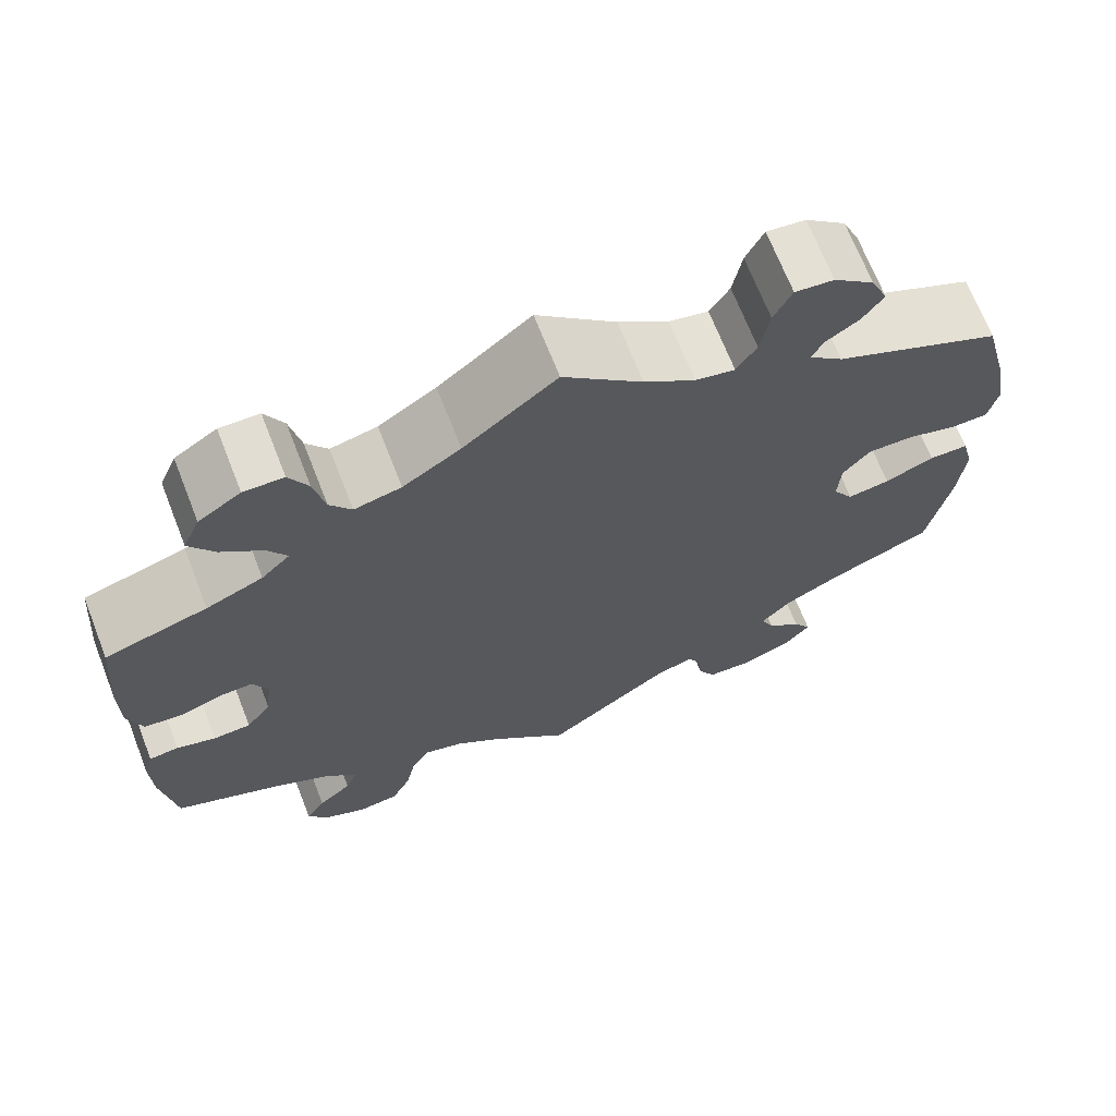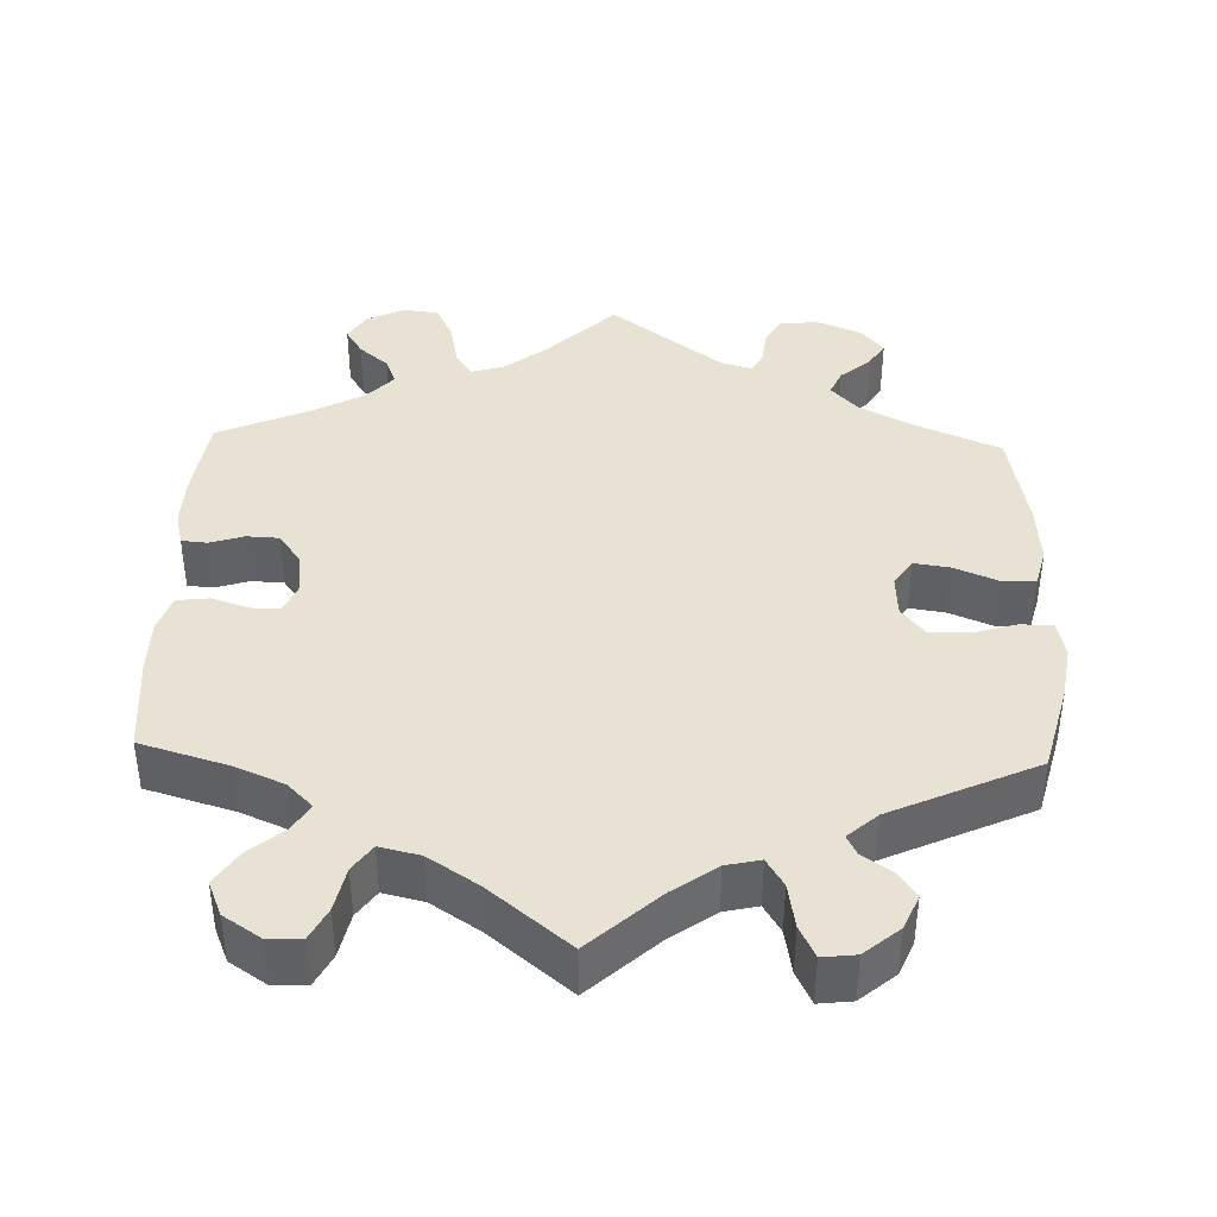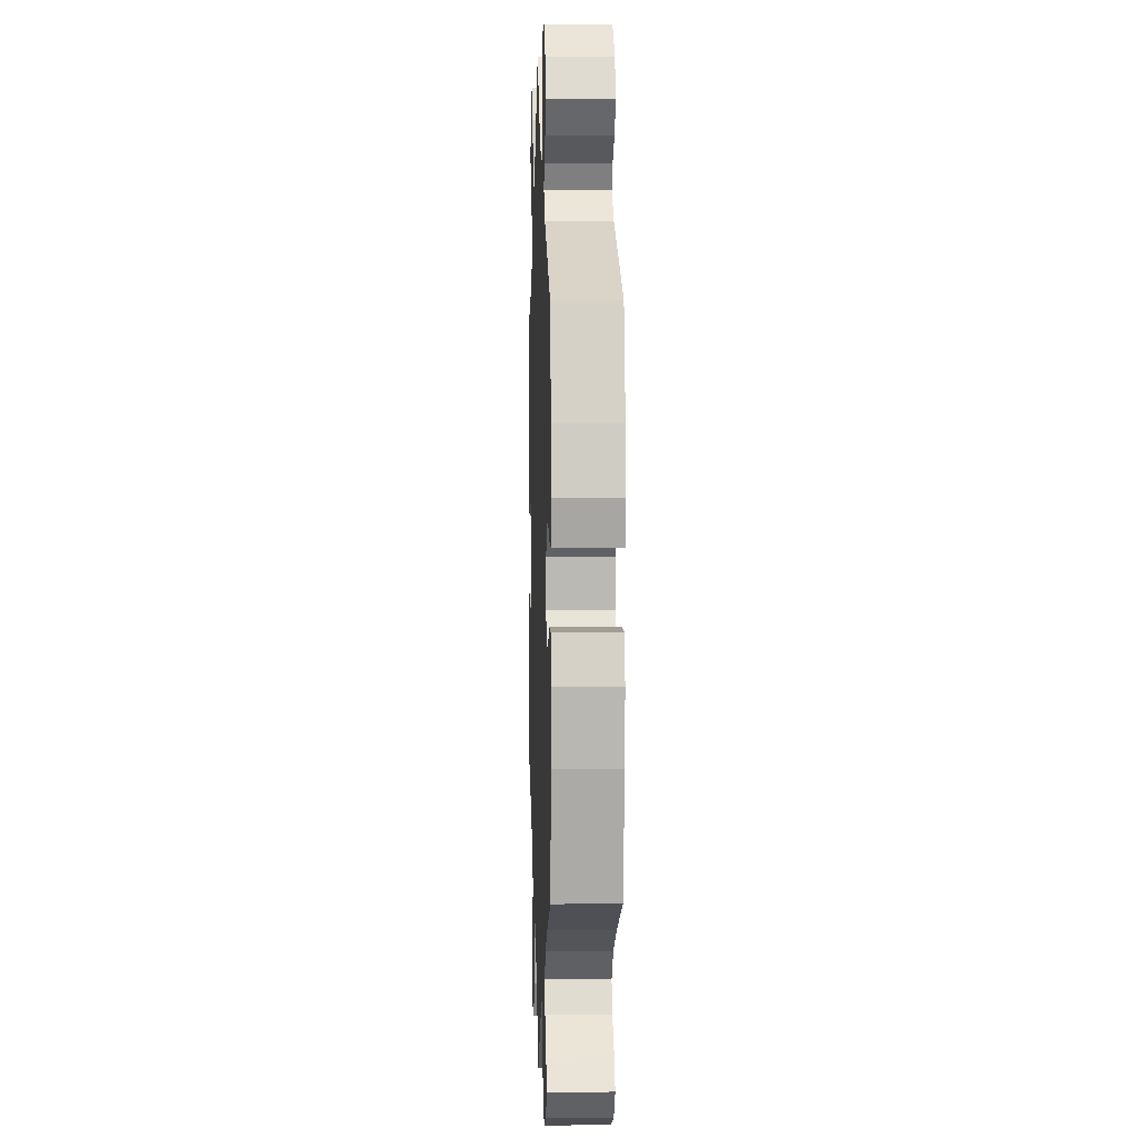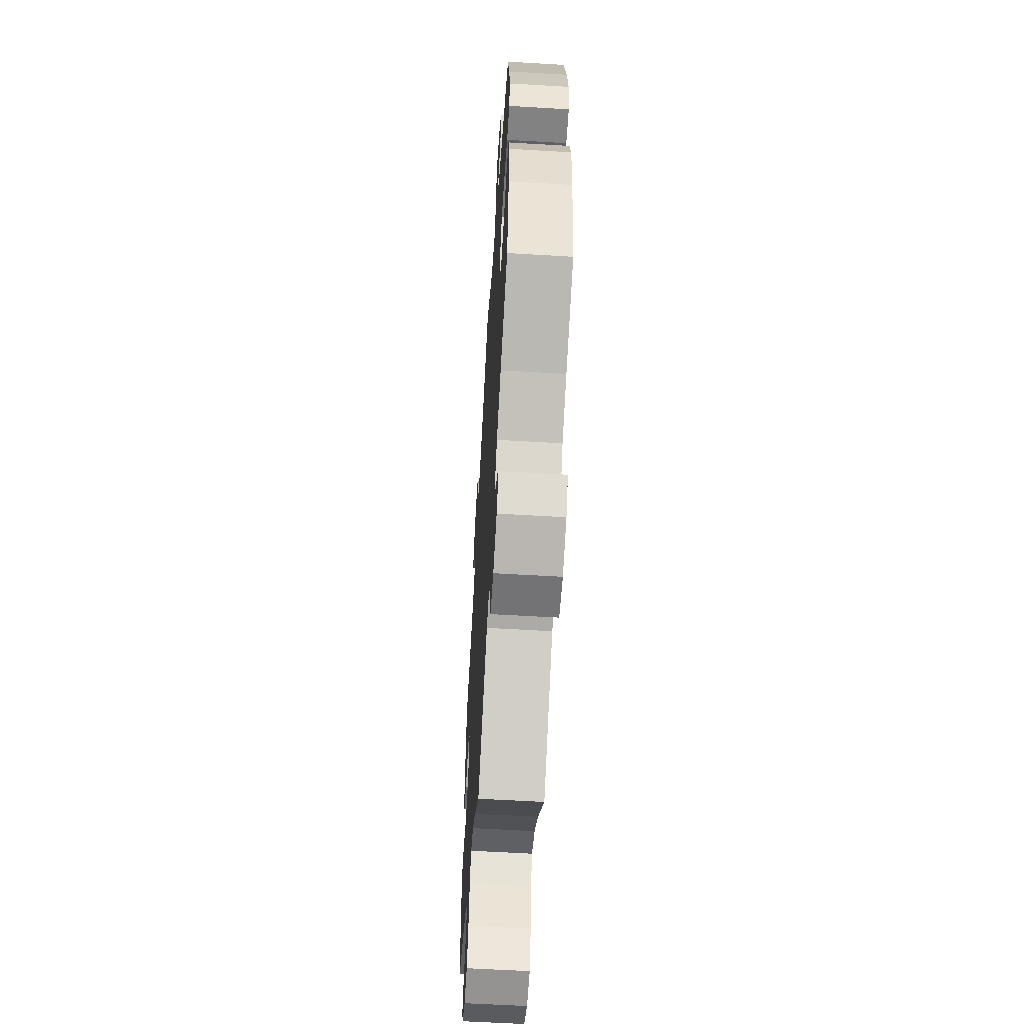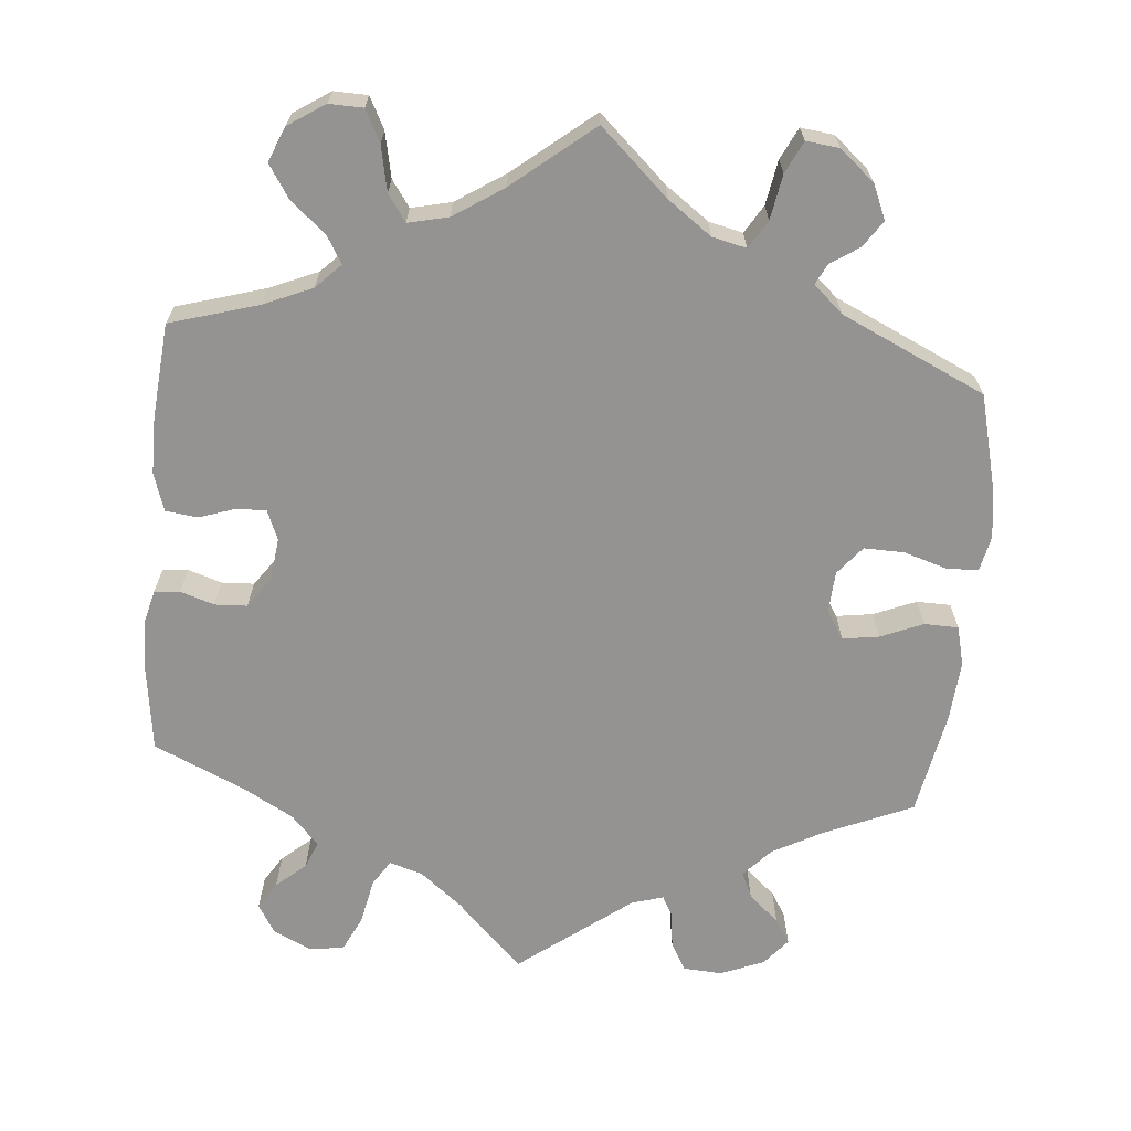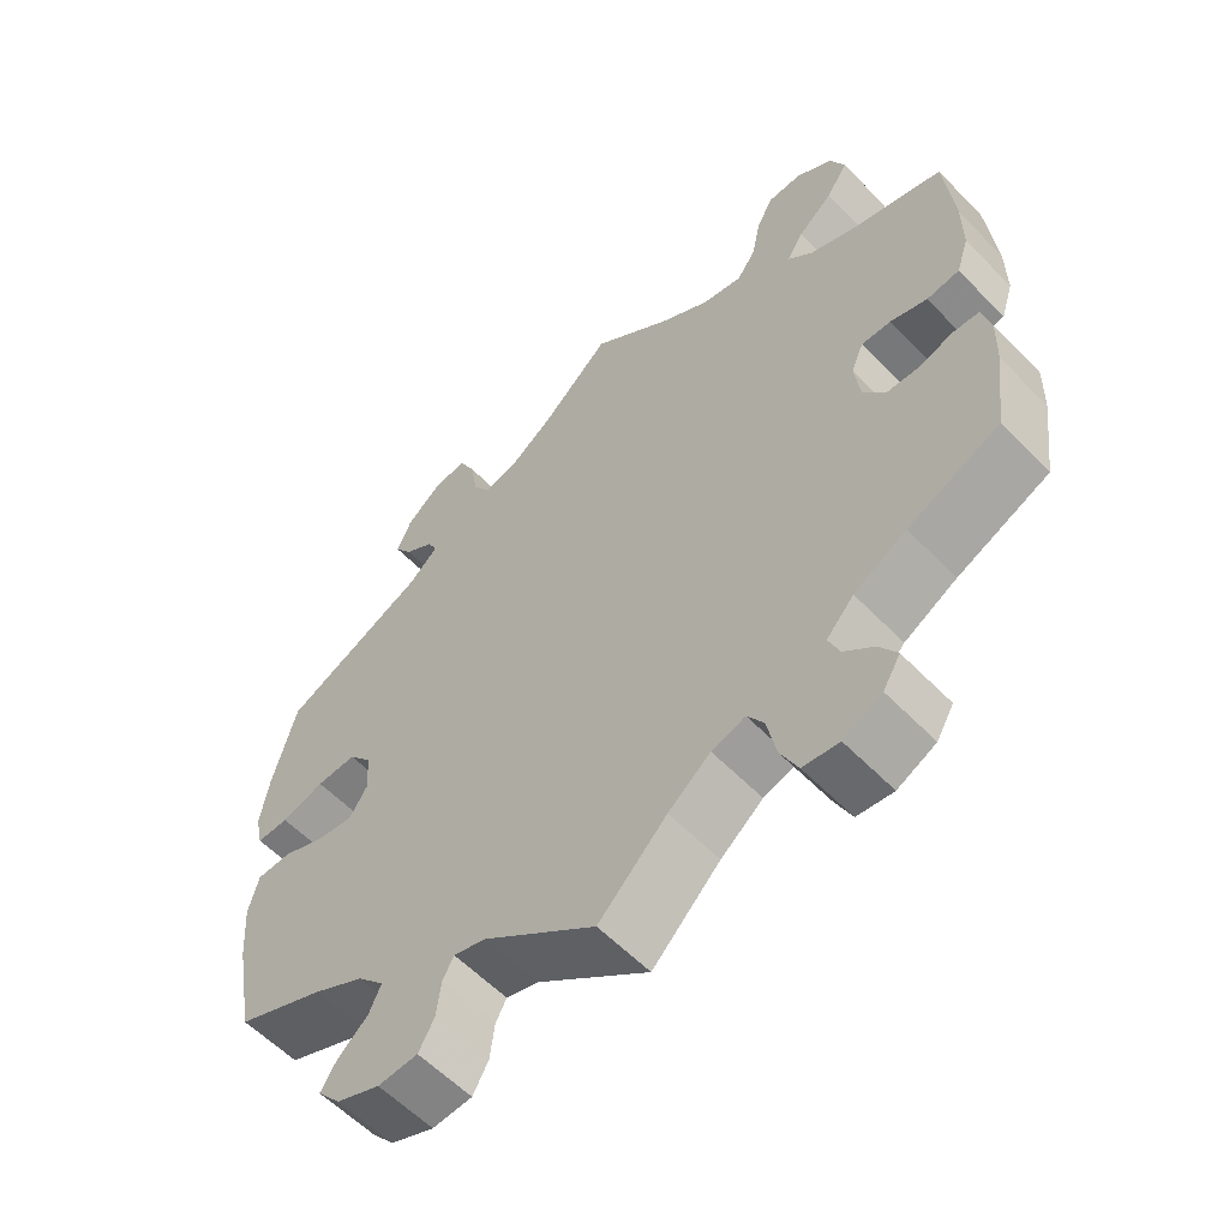
<metadata>
{"format":"obj","ext":"obj","renderer":"f3d","projection":"perspective","resolution":1024,"background":"white","views":[{"elev":69.1,"azim":-21.4,"up":"+Z"},{"elev":39.9,"azim":1.9,"up":"+Y"},{"elev":3.9,"azim":88.0,"up":"+Z"},{"elev":-59.3,"azim":86.5,"up":"+Z"},{"elev":-66.8,"azim":-5.2,"up":"+Y"},{"elev":-58.6,"azim":-136.4,"up":"+Z"}]}
</metadata>
<code>
v 0.386 0.07 -0.338
v 0.321 0.07 -0.373
v 0.287 0.07 -0.41
v 0.302 0.07 -0.444
v 0.341 0.07 -0.478
v 0.361 0.07 -0.51
v 0.332 0.07 -0.545
v 0.276 0.07 -0.568
v 0.225 0.07 -0.565
v 0.205 0.07 -0.529
v 0.199 0.07 -0.482
v 0.185 0.07 -0.456
v 0.144 0.07 -0.468
v 0 0.07 -0.578
v -0.087 0.07 -0.492
v -0.141 0.07 -0.449
v -0.184 0.07 -0.436
v -0.205 0.07 -0.469
v -0.217 0.07 -0.528
v -0.239 0.07 -0.574
v -0.285 0.07 -0.58
v -0.334 0.07 -0.556
v -0.356 0.07 -0.519
v -0.334 0.07 -0.484
v -0.296 0.07 -0.451
v -0.282 0.07 -0.416
v -0.317 0.07 -0.378
v -0.384 0.07 -0.341
v -0.501 0.07 -0.289
v -0.516 0.07 -0.178
v -0.518 0.07 -0.112
v -0.507 0.07 -0.068
v -0.474 0.07 -0.065
v -0.43 0.07 -0.079
v -0.388 0.07 -0.077
v -0.36 0.07 -0.038
v -0.353 0.07 0.018
v -0.369 0.07 0.056
v -0.407 0.07 0.055
v -0.454 0.07 0.039
v -0.496 0.07 0.044
v -0.512 0.07 0.093
v -0.512 0.07 0.166
v -0.501 0.07 0.289
v -0.387 0.07 0.323
v -0.324 0.07 0.35
v -0.292 0.07 0.382
v -0.313 0.07 0.417
v -0.358 0.07 0.455
v -0.386 0.07 0.498
v -0.367 0.07 0.543
v -0.32 0.07 0.574
v -0.276 0.07 0.573
v -0.255 0.07 0.532
v -0.243 0.07 0.474
v -0.219 0.07 0.44
v -0.167 0.07 0.452
v -0.103 0.07 0.494
v 0 0.07 0.578
v 0.088 0.07 0.497
v 0.145 0.07 0.456
v 0.189 0.07 0.446
v 0.211 0.07 0.482
v 0.221 0.07 0.54
v 0.241 0.07 0.581
v 0.284 0.07 0.576
v 0.329 0.07 0.538
v 0.348 0.07 0.494
v 0.325 0.07 0.46
v 0.288 0.07 0.435
v 0.275 0.07 0.409
v 0.313 0.07 0.375
v 0.5 0.07 0.289
v 0.53 0.07 0.173
v 0.541 0.07 0.103
v 0.531 0.07 0.056
v 0.489 0.07 0.055
v 0.434 0.07 0.072
v 0.382 0.07 0.073
v 0.352 0.07 0.036
v 0.349 0.07 -0.018
v 0.372 0.07 -0.054
v 0.419 0.07 -0.047
v 0.474 0.07 -0.024
v 0.518 0.07 -0.025
v 0.531 0.07 -0.076
v 0.525 0.07 -0.155
v 0.5 0.07 -0.289
v 0.386 0 -0.338
v 0.321 0 -0.373
v 0.287 0 -0.41
v 0.302 0 -0.444
v 0.341 0 -0.478
v 0.361 0 -0.51
v 0.332 0 -0.545
v 0.276 0 -0.568
v 0.225 0 -0.565
v 0.205 0 -0.529
v 0.199 0 -0.482
v 0.185 0 -0.456
v 0.144 0 -0.468
v 0 0 -0.578
v -0.087 0 -0.492
v -0.141 0 -0.449
v -0.184 0 -0.436
v -0.205 0 -0.469
v -0.217 0 -0.528
v -0.239 0 -0.574
v -0.285 0 -0.58
v -0.334 0 -0.556
v -0.356 0 -0.519
v -0.334 0 -0.484
v -0.296 0 -0.451
v -0.282 0 -0.416
v -0.317 0 -0.378
v -0.384 0 -0.341
v -0.501 0 -0.289
v -0.516 0 -0.178
v -0.518 0 -0.112
v -0.507 0 -0.068
v -0.474 0 -0.065
v -0.43 0 -0.079
v -0.388 0 -0.077
v -0.36 0 -0.038
v -0.353 0 0.018
v -0.369 0 0.056
v -0.407 0 0.055
v -0.454 0 0.039
v -0.496 0 0.044
v -0.512 0 0.093
v -0.512 0 0.166
v -0.501 0 0.289
v -0.387 0 0.323
v -0.324 0 0.35
v -0.292 0 0.382
v -0.313 0 0.417
v -0.358 0 0.455
v -0.386 0 0.498
v -0.367 0 0.543
v -0.32 0 0.574
v -0.276 0 0.573
v -0.255 0 0.532
v -0.243 0 0.474
v -0.219 0 0.44
v -0.167 0 0.452
v -0.103 0 0.494
v 0 0 0.578
v 0.088 0 0.497
v 0.145 0 0.456
v 0.189 0 0.446
v 0.211 0 0.482
v 0.221 0 0.54
v 0.241 0 0.581
v 0.284 0 0.576
v 0.329 0 0.538
v 0.348 0 0.494
v 0.325 0 0.46
v 0.288 0 0.435
v 0.275 0 0.409
v 0.313 0 0.375
v 0.5 0 0.289
v 0.53 0 0.173
v 0.541 0 0.103
v 0.531 0 0.056
v 0.489 0 0.055
v 0.434 0 0.072
v 0.382 0 0.073
v 0.352 0 0.036
v 0.349 0 -0.018
v 0.372 0 -0.054
v 0.419 0 -0.047
v 0.474 0 -0.024
v 0.518 0 -0.025
v 0.531 0 -0.076
v 0.525 0 -0.155
v 0.5 0 -0.289
f 87 88 1
f 86 87 1 2
f 83 84 85 86
f 82 83 86 2
f 81 82 2 3
f 80 81 3
f 75 76 77 78
f 75 78 79
f 72 73 74 75
f 71 72 75 79
f 67 68 69 70
f 67 70 71
f 66 67 71
f 63 64 65 66
f 62 63 66 71
f 61 62 71 79
f 58 59 60
f 57 58 60 61
f 56 57 61 79
f 52 53 54 55
f 52 55 56
f 51 52 56
f 48 49 50 51
f 47 48 51 56
f 46 47 56 79
f 42 43 44 45
f 39 40 41 42
f 38 39 42 45
f 37 38 45 46
f 31 32 33 34
f 31 34 35
f 28 29 30 31
f 27 28 31 35
f 26 27 35 36
f 22 23 24 25
f 22 25 26
f 21 22 26
f 18 19 20 21
f 17 18 21 26
f 13 14 15
f 12 13 15 16
f 8 9 10 11
f 8 11 12
f 7 8 12
f 4 5 6 7
f 3 4 7 12
f 80 3 12 16
f 37 46 79 80
f 17 26 36 37
f 16 17 37 80
f 89 176 175
f 90 89 175 174
f 174 173 172 171
f 90 174 171 170
f 91 90 170 169
f 91 169 168
f 166 165 164 163
f 167 166 163
f 163 162 161 160
f 167 163 160 159
f 158 157 156 155
f 159 158 155
f 159 155 154
f 154 153 152 151
f 159 154 151 150
f 167 159 150 149
f 148 147 146
f 149 148 146 145
f 167 149 145 144
f 143 142 141 140
f 144 143 140
f 144 140 139
f 139 138 137 136
f 144 139 136 135
f 167 144 135 134
f 133 132 131 130
f 130 129 128 127
f 133 130 127 126
f 134 133 126 125
f 122 121 120 119
f 123 122 119
f 119 118 117 116
f 123 119 116 115
f 124 123 115 114
f 113 112 111 110
f 114 113 110
f 114 110 109
f 109 108 107 106
f 114 109 106 105
f 103 102 101
f 104 103 101 100
f 99 98 97 96
f 100 99 96
f 100 96 95
f 95 94 93 92
f 100 95 92 91
f 104 100 91 168
f 168 167 134 125
f 125 124 114 105
f 168 125 105 104
f 1 89 90 2
f 2 90 91 3
f 3 91 92 4
f 4 92 93 5
f 5 93 94 6
f 6 94 95 7
f 7 95 96 8
f 8 96 97 9
f 9 97 98 10
f 10 98 99 11
f 11 99 100 12
f 12 100 101 13
f 13 101 102 14
f 14 102 103 15
f 15 103 104 16
f 16 104 105 17
f 17 105 106 18
f 18 106 107 19
f 19 107 108 20
f 20 108 109 21
f 21 109 110 22
f 22 110 111 23
f 23 111 112 24
f 24 112 113 25
f 25 113 114 26
f 26 114 115 27
f 27 115 116 28
f 28 116 117 29
f 29 117 118 30
f 30 118 119 31
f 31 119 120 32
f 32 120 121 33
f 33 121 122 34
f 34 122 123 35
f 35 123 124 36
f 36 124 125 37
f 37 125 126 38
f 38 126 127 39
f 39 127 128 40
f 40 128 129 41
f 41 129 130 42
f 42 130 131 43
f 43 131 132 44
f 44 132 133 45
f 45 133 134 46
f 46 134 135 47
f 47 135 136 48
f 48 136 137 49
f 49 137 138 50
f 50 138 139 51
f 51 139 140 52
f 52 140 141 53
f 53 141 142 54
f 54 142 143 55
f 55 143 144 56
f 56 144 145 57
f 57 145 146 58
f 58 146 147 59
f 59 147 148 60
f 60 148 149 61
f 61 149 150 62
f 62 150 151 63
f 63 151 152 64
f 64 152 153 65
f 65 153 154 66
f 66 154 155 67
f 67 155 156 68
f 68 156 157 69
f 69 157 158 70
f 70 158 159 71
f 71 159 160 72
f 72 160 161 73
f 73 161 162 74
f 74 162 163 75
f 75 163 164 76
f 76 164 165 77
f 77 165 166 78
f 78 166 167 79
f 79 167 168 80
f 80 168 169 81
f 81 169 170 82
f 82 170 171 83
f 83 171 172 84
f 84 172 173 85
f 85 173 174 86
f 86 174 175 87
f 87 175 176 88
f 88 176 89 1

</code>
